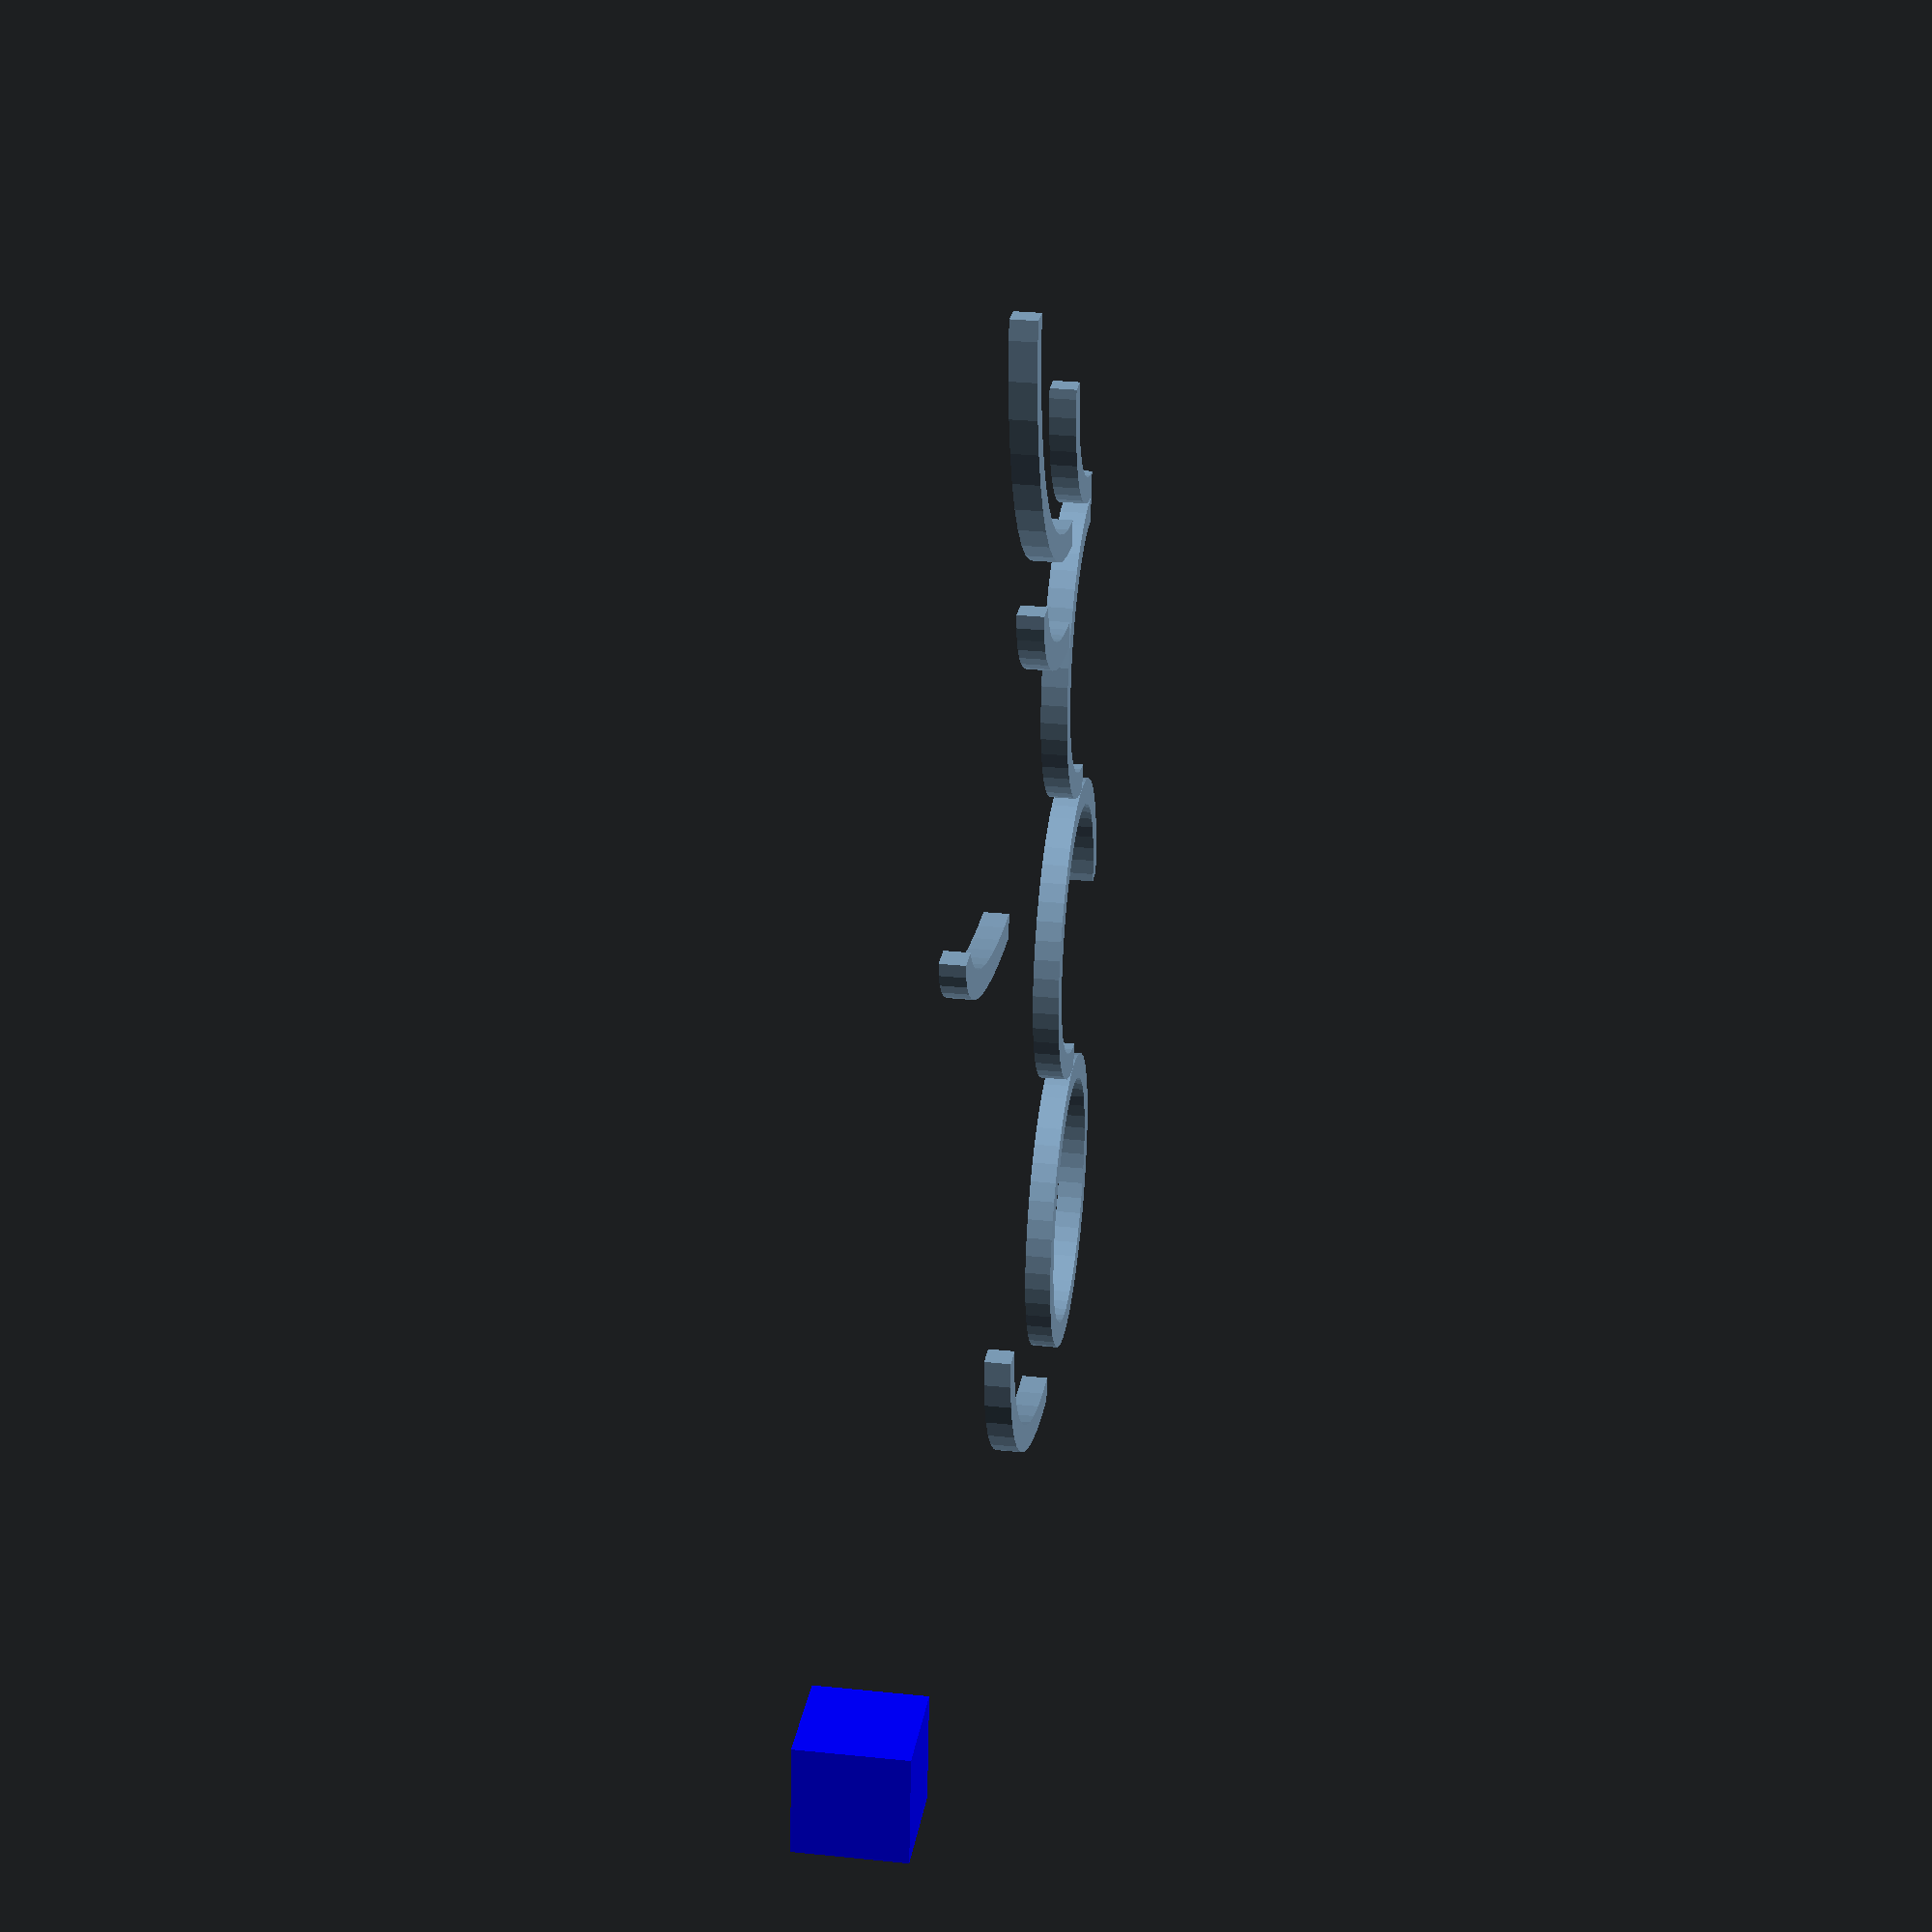
<openscad>
// Curve Writing Parametric Module
// https://openhome.cc/eGossip/OpenSCAD/SectorArc.html
// Single module, executes all the functionality for most
$fa=0.1; $fs=0.1;

//example node drawn for scale:
color("blue")
    translate([2,-0.5,-0.5])
        cube(1,1,1);

module curve90(Lscale,Wscale, height) {
    resize([Lscale,0,Wscale])   
        cylinder(height, 1,1, false);
}

module sector(radius, angles, fn = 24) {
    r = radius / cos(180 / fn);
    step = -360 / fn;

    points = concat([[0, 0]],
        [for(a = [angles[0] : step : angles[1] - 360]) 
            [r * cos(a), r * sin(a)]
        ],
        [[r * cos(angles[1]), r * sin(angles[1])]]
    );

    difference() {
        circle(radius, $fn = fn);
        polygon(points);
    }
}



module arc(radius, angles, width = 1, fn = 24) {
    difference() {
        sector(radius + width, angles, fn);
        sector(radius, angles, fn);
    }
}
//2x2 90
translate([-7,-10,-0.5])
scale([1,1,1])
linear_extrude(1/4)
    arc(1.25, [0,90], 0.25, 50);

//2x2 180
translate([-4,-10,-0.5])
scale([1,1,1])
linear_extrude(1/4)
    arc(1.25, [0,180], 0.25, 50);

//2x2 270
translate([-1,-10,-0.5])
scale([1,1,1])
linear_extrude(1/4)
    arc(1.25, [0,270], 0.25, 50);

//2x2 360
translate([2,-10,-0.5])
scale([1,1,1])
linear_extrude(1/4)
    arc(1.25, [0,360], 0.25, 50);
    
//3x3 90 --Note the -1.5 offsets for x,z
translate([(-1.5)-7,(-1.5)-7,-0.5])
scale([1,1,1])
linear_extrude(1/4)
    arc(3-0.25, [0,90], 0.25, 50);

//1x2 90
translate([0,0,-0.5])
linear_extrude(1/4)
difference() {
translate([(-1.5)-4,(-1.5)-7,-0.5])
scale([0.5,1,1])
    sector(2, [0, 90], 48);

color("blue")
translate([(-1.5-0.125)-4,(-1.5)-7,-0.5])
scale([0.5,1,1])
    sector(1.75, [0, 90], 48);
};

//1x2 90
linear_extrude(1/4)
difference() {
translate([(-1.5)-1,(-1.5)-7,-0.5])
scale([0.333,1,1])
    sector(3, [0, 90], 48);

color("blue")
translate([(-1.5-0.1666)-1,(-1.5)-7,-0.5])
scale([0.333,1,1])
    sector(2.75, [0, 90], 48);
};

//2x3 90
translate([0,0,-0.5])
linear_extrude(1/4)
difference() {
translate([(-1.5)+3,(-1.5)-7,-0.5])
scale([0.66666,1,1])
    sector(3, [0, 90], 48);

color("blue")
translate([(-1.5-0.083333)+3,(-1.5)-7,-0.5])
scale([0.66666,1,1])
    sector(2.75, [0, 90], 48);
};
    




</openscad>
<views>
elev=328.6 azim=82.2 roll=98.3 proj=p view=wireframe
</views>
